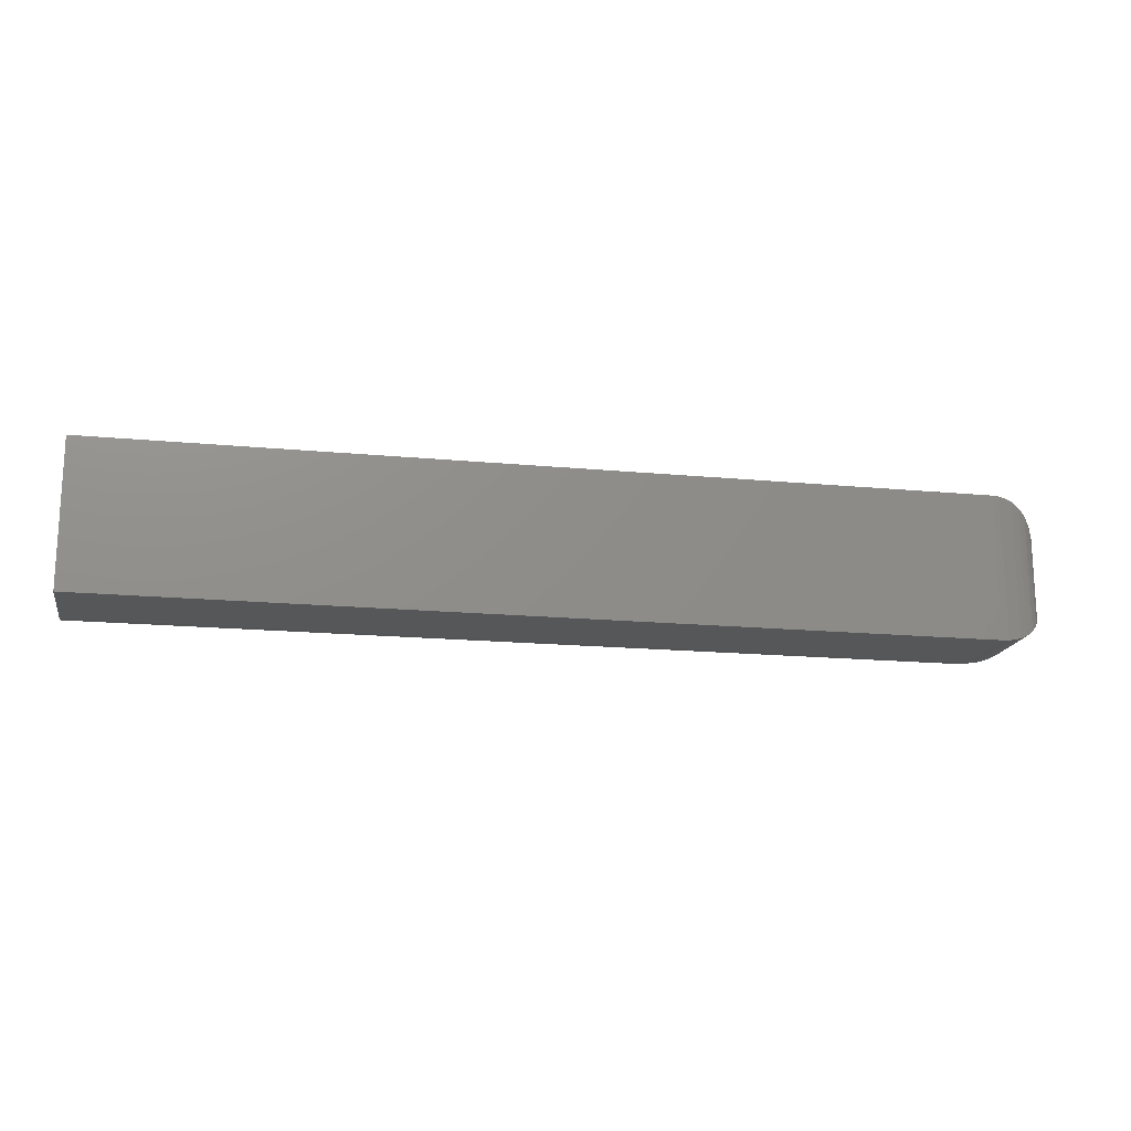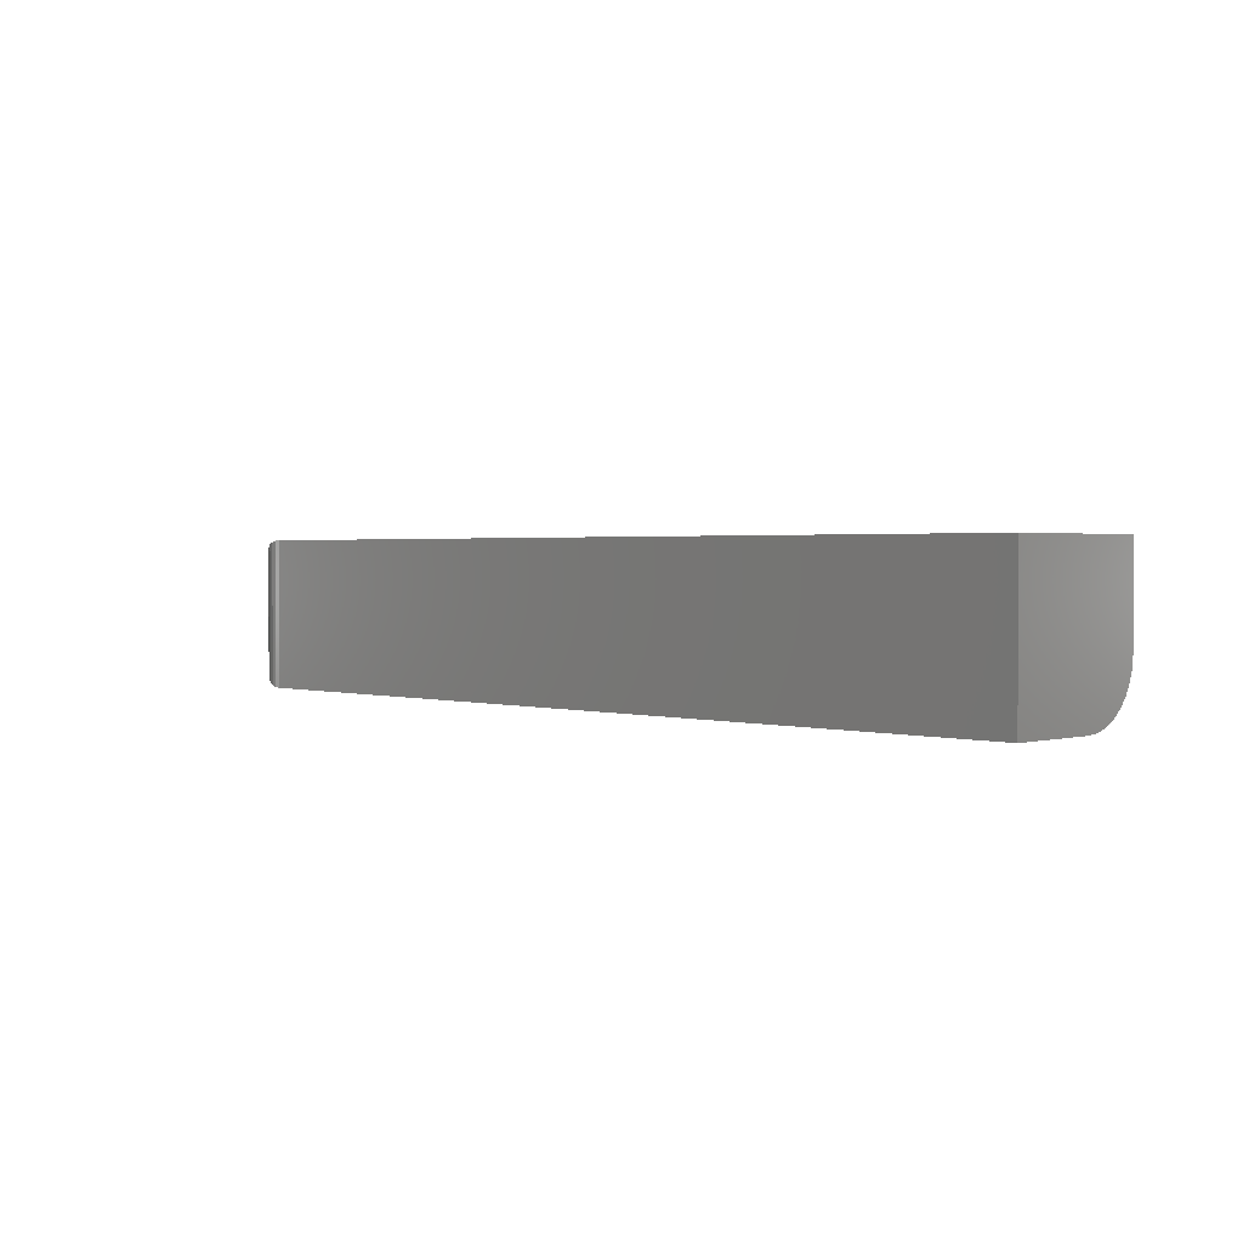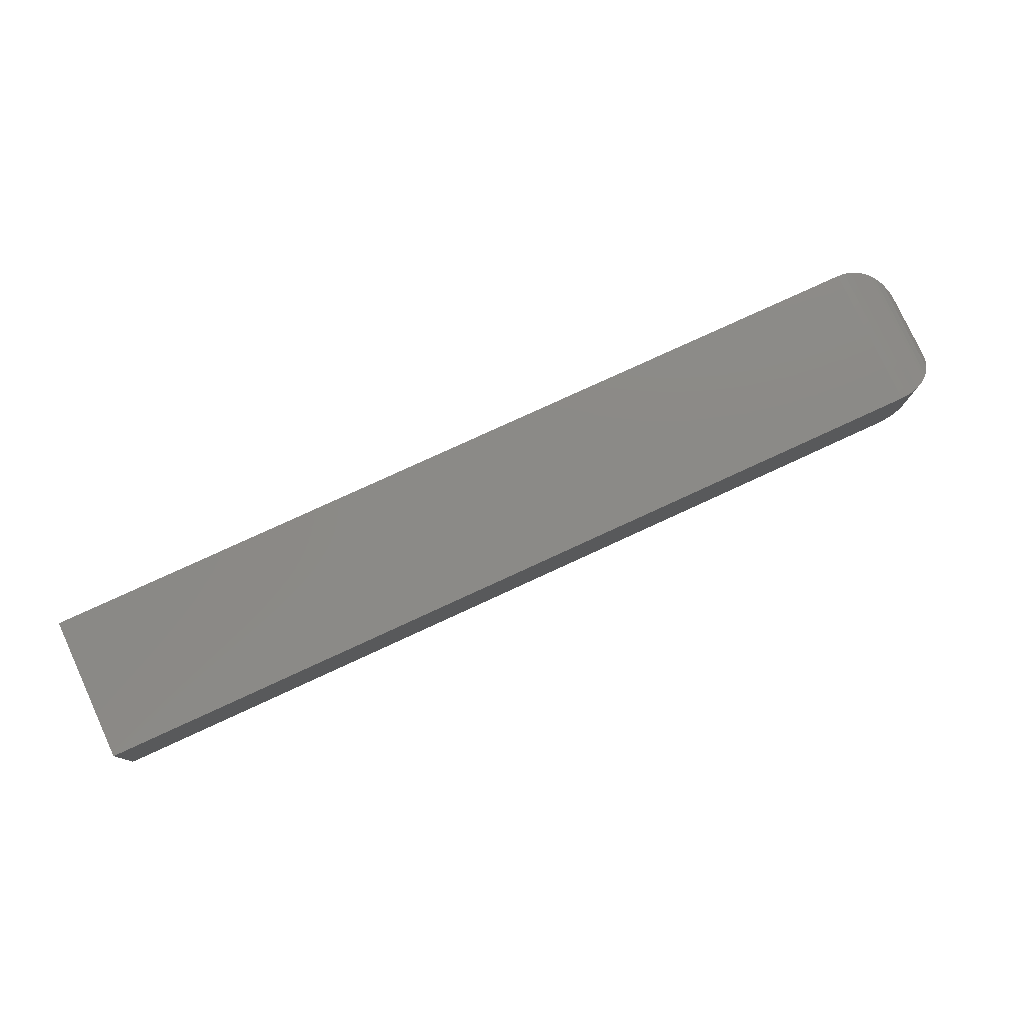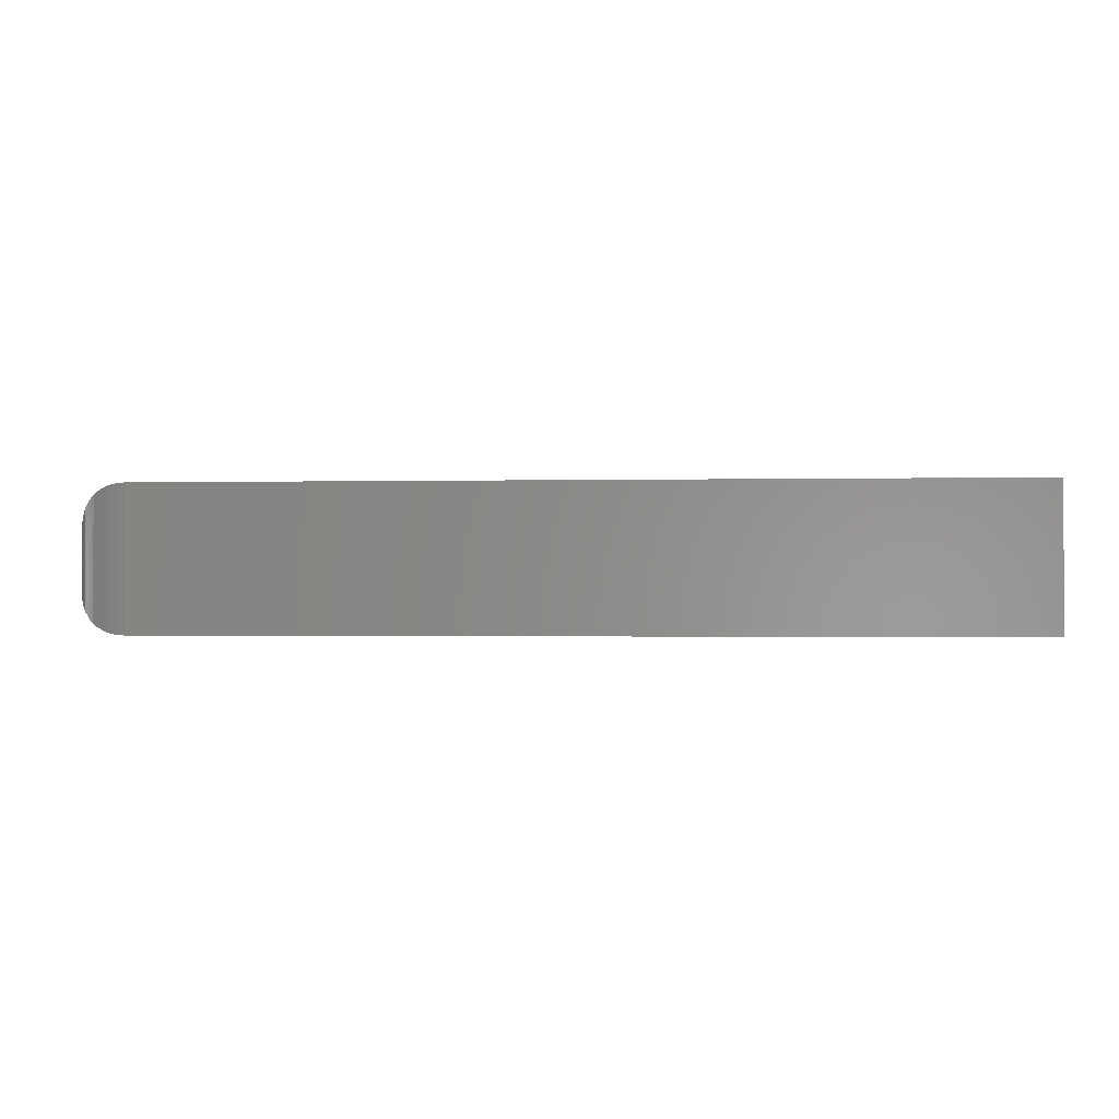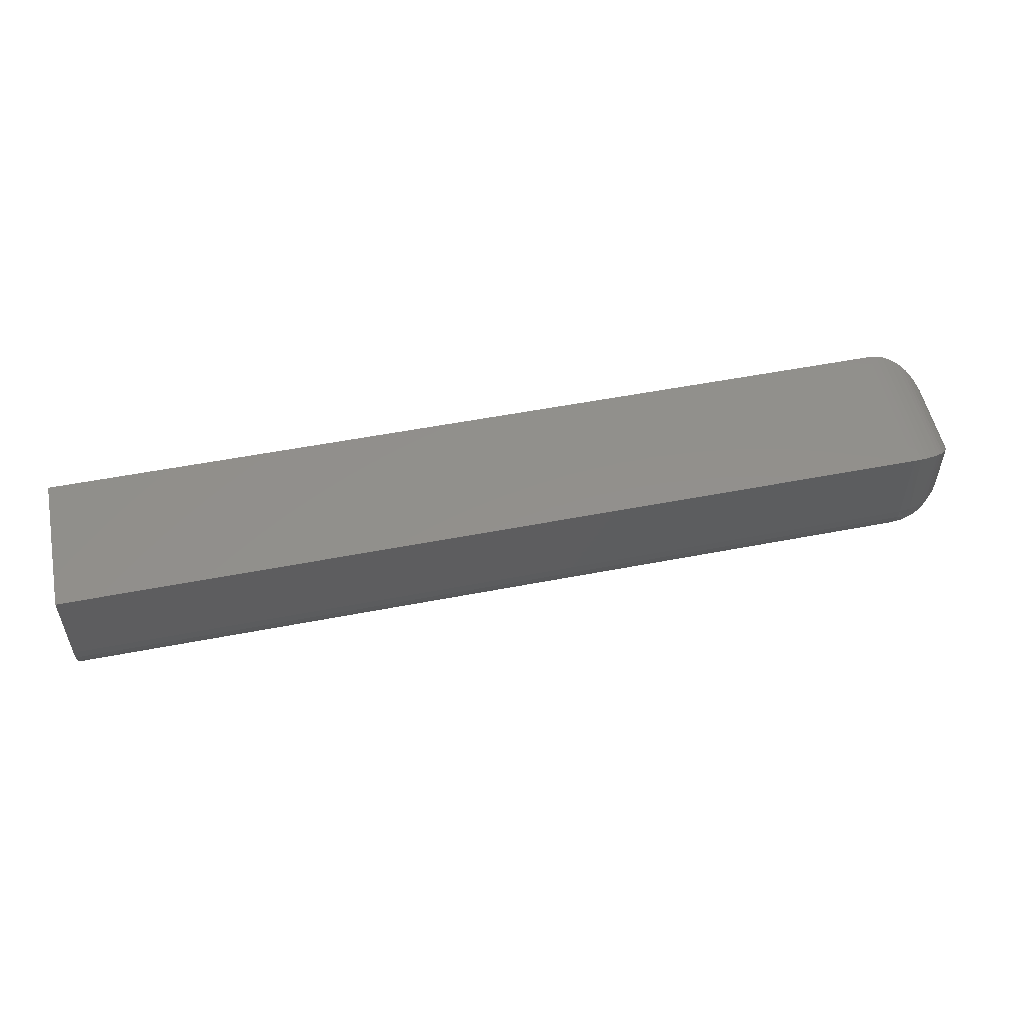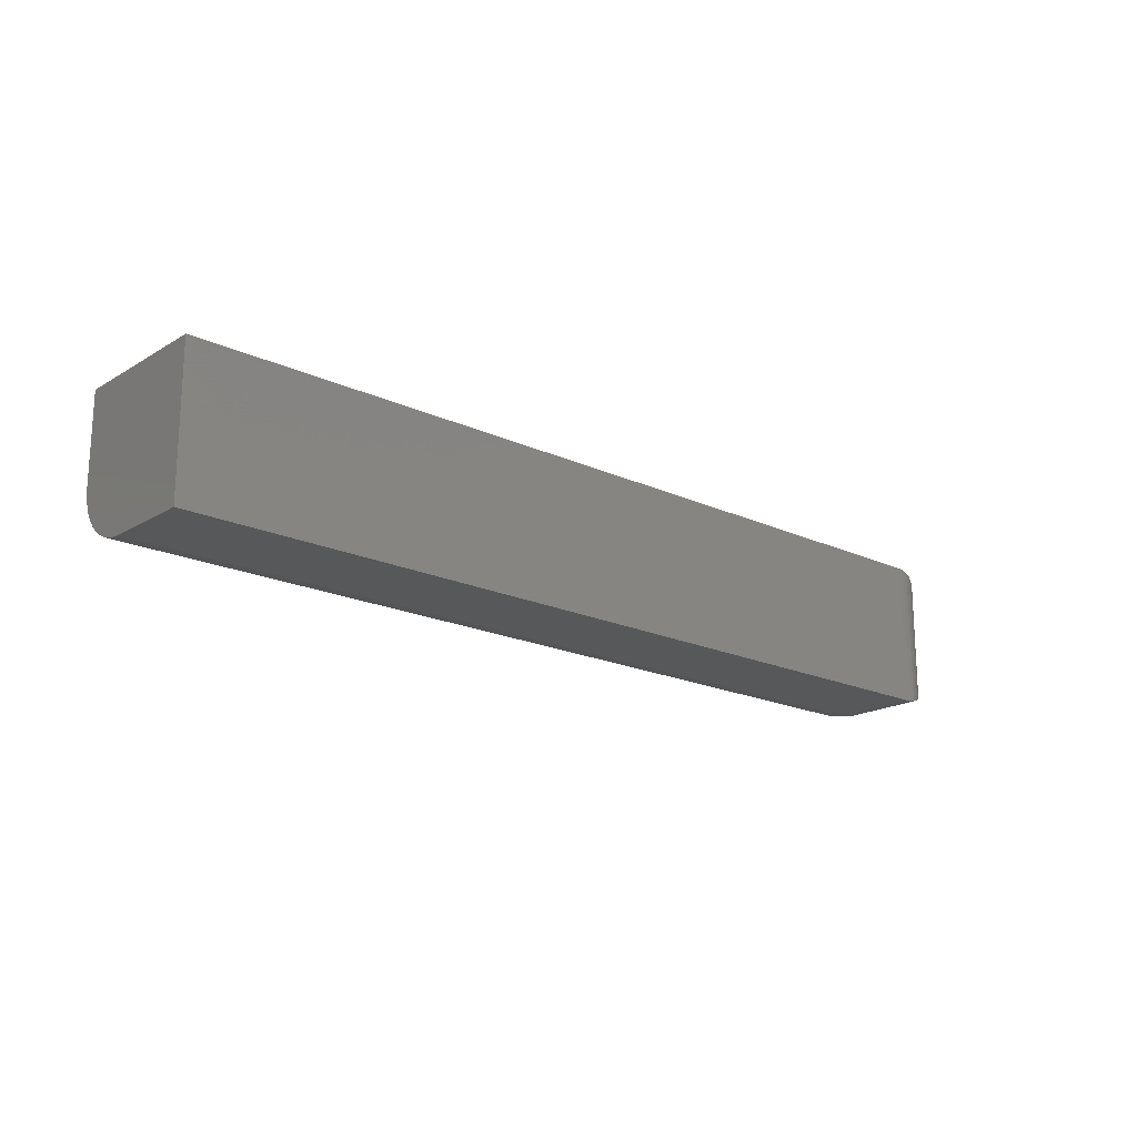
<metadata>
{"format":"stl","ext":"stl","renderer":"f3d","projection":"perspective","resolution":1024,"background":"white","views":[{"elev":-17.2,"azim":169.2,"up":"+Z"},{"elev":1.7,"azim":45.7,"up":"+Y"},{"elev":78.4,"azim":155.3,"up":"+Y"},{"elev":-1.0,"azim":5.2,"up":"+Y"},{"elev":53.4,"azim":168.3,"up":"+Y"},{"elev":-18.6,"azim":138.5,"up":"+Z"}]}
</metadata>
<code>
# stl→obj: 94 verts, 184 faces
v -3.259e-18 0.0116 -0.0116
v 0.0009007 -0.0116 -0.02074
v 3.506e-33 -0.0116 -0.0116
v 0.001375 0.02286 -0.02287
v 0.04688 0.05847 -0.05847
v 0.03773 -0.0116 -0.05757
v 0.04108 0.05811 -0.05811
v 0.04688 -0.0116 -0.05847
v 0.003568 -0.0116 -0.02953
v 0.003095 0.02834 -0.02835
v 0.005538 0.0337 -0.0337
v 0.0079 -0.0116 -0.03764
v 0.009979 0.04051 -0.04051
v 0.01373 -0.0116 -0.04474
v 0.01585 0.04673 -0.04673
v 0.02083 -0.0116 -0.05057
v 0.01934 0.04953 -0.04953
v 0.02321 0.05206 -0.05206
v 0.02894 -0.0116 -0.0549
v 0.03006 0.05535 -0.05535
v 0.03549 0.05707 -0.05707
v -4.547e-18 -0.0116 0.0116
v 0.0009007 -0.02074 -0.0116
v 0.001375 -0.02286 0.02287
v 0.04688 -0.05847 -0.0116
v 0.04108 -0.05811 0.05811
v 0.03773 -0.05757 -0.0116
v 0.04688 -0.05847 0.05847
v 0.003568 -0.02953 -0.0116
v 0.003095 -0.02834 0.02835
v 0.005538 -0.0337 0.0337
v 0.0079 -0.03764 -0.0116
v 0.009979 -0.04051 0.04051
v 0.01373 -0.04474 -0.0116
v 0.01585 -0.04673 0.04673
v 0.02083 -0.05057 -0.0116
v 0.01934 -0.04953 0.04953
v 0.02321 -0.05206 0.05206
v 0.02894 -0.0549 -0.0116
v 0.03006 -0.05535 0.05535
v 0.03549 -0.05707 0.05707
v 0.75 -0.05847 0.05847
v 0.75 -0.05847 -0.0116
v 0.75 -0.0116 -0.05847
v 0.75 0.05847 -0.05847
v 0.75 -0.04474 -0.04474
v 0.75 -0.0549 -0.02953
v 0.75 -0.05057 -0.03764
v 0.75 0.05847 0.05847
v 0.75 -0.05757 -0.02074
v 0.75 -0.03764 -0.05057
v 0.75 -0.02953 -0.0549
v 0.75 -0.02074 -0.05757
v -4.547e-18 0.0116 0.0116
v 0.04688 -0.02074 -0.05757
v 0.04688 -0.02953 -0.0549
v 0.04688 -0.03764 -0.05057
v 0.04688 -0.04474 -0.04474
v 0.04688 -0.05057 -0.03764
v 0.04688 -0.0549 -0.02953
v 0.04688 -0.05757 -0.02074
v 0.03843 -0.02895 -0.05431
v 0.03843 -0.05431 -0.02895
v 0.0303 -0.05257 -0.0272
v 0.0303 -0.0272 -0.05257
v 0.02281 -0.04974 -0.02437
v 0.02281 -0.02437 -0.04974
v 0.01437 -0.04105 -0.02812
v 0.01437 -0.02812 -0.04105
v 0.02133 -0.03216 -0.04509
v 0.008649 -0.03612 -0.02319
v 0.008649 -0.02319 -0.03612
v 0.003568 -0.02428 -0.02428
v 0.0079 -0.03001 -0.03001
v 0.03791 -0.03701 -0.04995
v 0.03773 -0.0441 -0.0441
v 0.03791 -0.04995 -0.03701
v 0.02928 -0.03516 -0.0481
v 0.02894 -0.04222 -0.04222
v 0.02928 -0.0481 -0.03516
v 0.02083 -0.03915 -0.03915
v 0.02133 -0.04509 -0.03216
v 0.01373 -0.03503 -0.03503
v 0.04688 0.05847 0.05847
v 0.001375 0.02287 0.02286
v 0.003095 0.02835 0.02834
v 0.005538 0.0337 0.0337
v 0.009979 0.04051 0.04051
v 0.01585 0.04673 0.04673
v 0.01934 0.04953 0.04953
v 0.02321 0.05206 0.05206
v 0.03006 0.05535 0.05535
v 0.03549 0.05707 0.05707
v 0.04108 0.05811 0.05811
f 1 2 3
f 1 4 2
f 5 6 7
f 5 8 6
f 9 2 4
f 9 4 10
f 9 10 11
f 9 11 12
f 11 13 12
f 14 12 13
f 13 15 14
f 16 14 15
f 16 15 17
f 16 17 18
f 16 18 19
f 18 20 19
f 6 19 20
f 6 20 21
f 6 21 7
f 22 23 24
f 22 3 23
f 25 26 27
f 25 28 26
f 24 23 29
f 29 30 24
f 31 30 29
f 29 32 31
f 31 32 33
f 33 32 34
f 33 34 35
f 35 34 36
f 36 37 35
f 38 37 36
f 36 39 38
f 38 39 40
f 40 39 27
f 27 41 40
f 41 27 26
f 28 25 42
f 42 25 43
f 8 5 44
f 44 5 45
f 46 47 48
f 49 42 43
f 49 43 50
f 49 50 45
f 50 47 46
f 50 46 51
f 50 51 52
f 50 52 53
f 50 53 44
f 50 44 45
f 3 22 1
f 1 22 54
f 8 44 55
f 55 44 53
f 55 53 56
f 56 53 52
f 56 52 57
f 57 52 51
f 57 51 58
f 58 51 46
f 58 46 59
f 59 46 48
f 59 48 60
f 60 48 47
f 60 47 61
f 61 47 50
f 61 50 25
f 25 50 43
f 8 62 6
f 8 55 62
f 27 63 61
f 25 27 61
f 62 55 56
f 27 39 64
f 65 19 6
f 65 6 62
f 39 36 66
f 67 16 19
f 67 19 65
f 36 34 68
f 68 66 36
f 69 14 16
f 69 16 67
f 69 67 70
f 34 32 71
f 72 12 14
f 72 14 69
f 32 29 73
f 73 71 32
f 73 9 12
f 73 12 72
f 73 72 74
f 29 23 9
f 9 73 29
f 9 23 2
f 3 2 23
f 71 73 74
f 62 56 75
f 75 56 57
f 75 57 76
f 76 57 58
f 76 58 77
f 77 58 59
f 77 59 63
f 63 59 60
f 63 60 61
f 65 62 78
f 78 62 75
f 78 75 79
f 79 75 76
f 79 76 80
f 80 76 77
f 80 77 64
f 64 77 63
f 64 63 27
f 67 65 70
f 70 65 78
f 70 78 81
f 81 78 79
f 81 79 82
f 82 79 80
f 82 80 66
f 66 80 64
f 66 64 39
f 69 70 83
f 83 70 81
f 83 81 68
f 68 81 82
f 68 82 66
f 72 69 74
f 74 69 83
f 74 83 71
f 71 83 68
f 71 68 34
f 84 28 49
f 49 28 42
f 5 84 45
f 45 84 49
f 54 24 85
f 54 22 24
f 85 24 30
f 85 30 86
f 86 30 31
f 86 31 87
f 87 31 33
f 87 33 88
f 88 33 35
f 88 35 89
f 89 35 37
f 89 37 90
f 90 37 38
f 90 38 91
f 91 38 40
f 91 40 92
f 92 40 41
f 92 41 93
f 93 41 26
f 28 84 26
f 26 84 94
f 26 94 93
f 1 85 4
f 1 54 85
f 4 85 86
f 4 86 10
f 10 86 87
f 10 87 11
f 11 87 88
f 11 88 13
f 13 88 89
f 13 89 15
f 15 89 90
f 15 90 17
f 17 90 91
f 17 91 18
f 18 91 92
f 18 92 20
f 20 92 93
f 20 93 21
f 21 93 94
f 84 5 94
f 94 5 7
f 94 7 21

</code>
